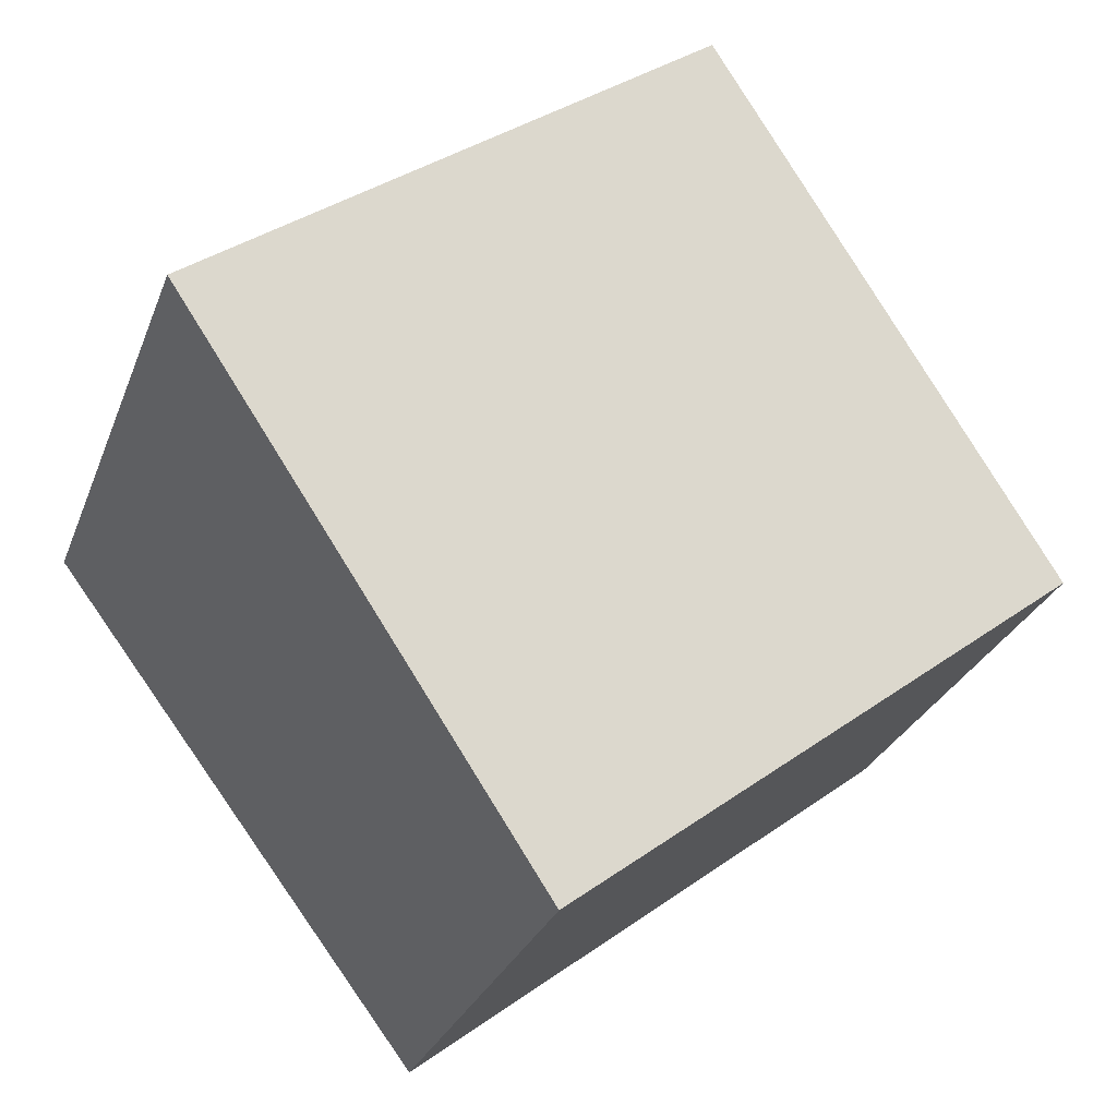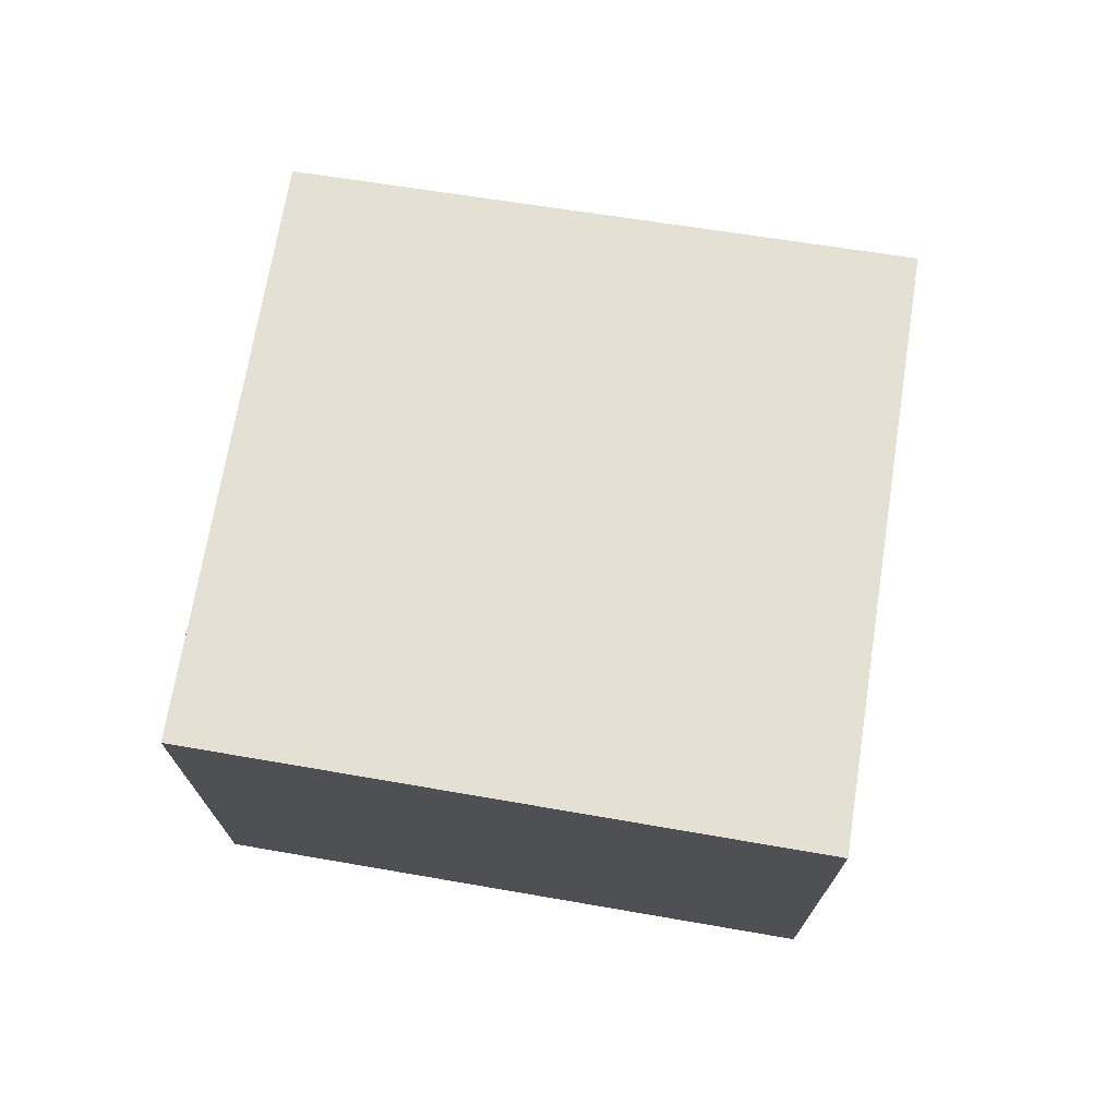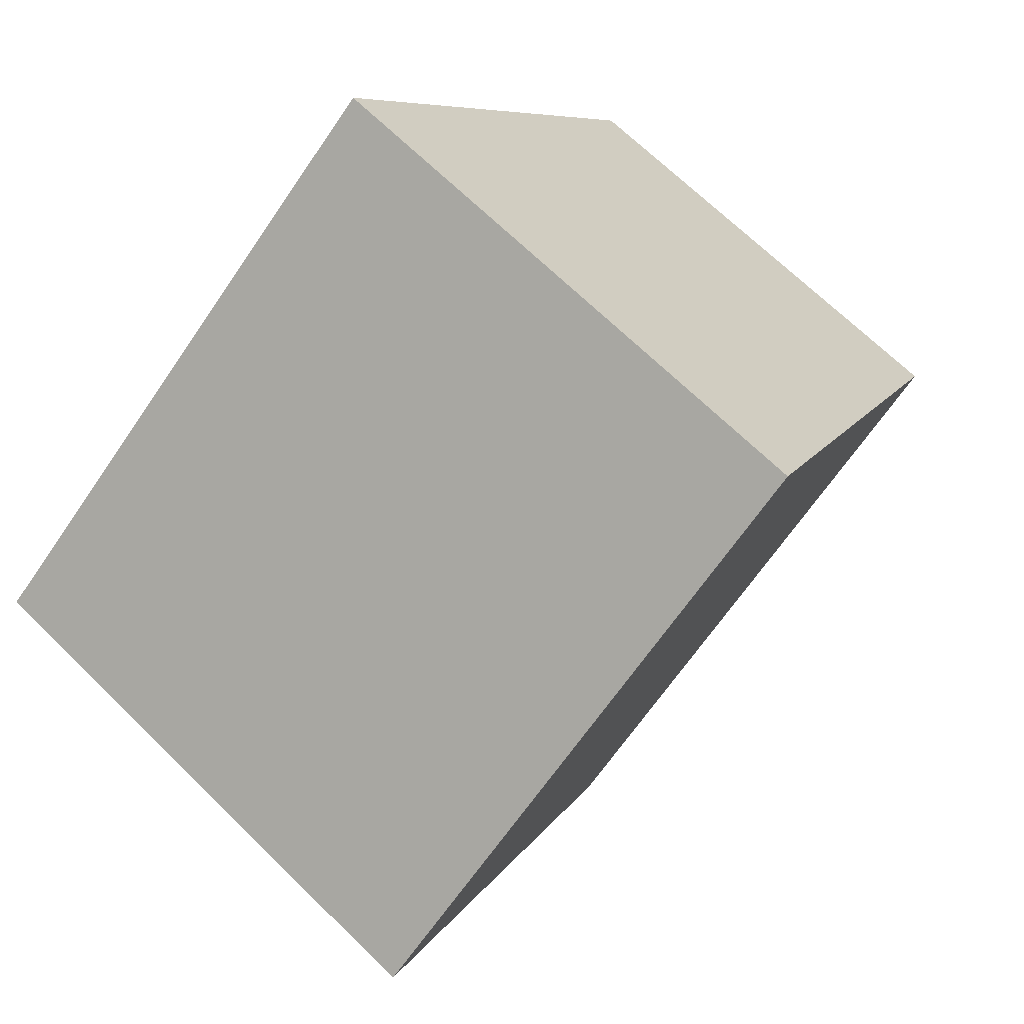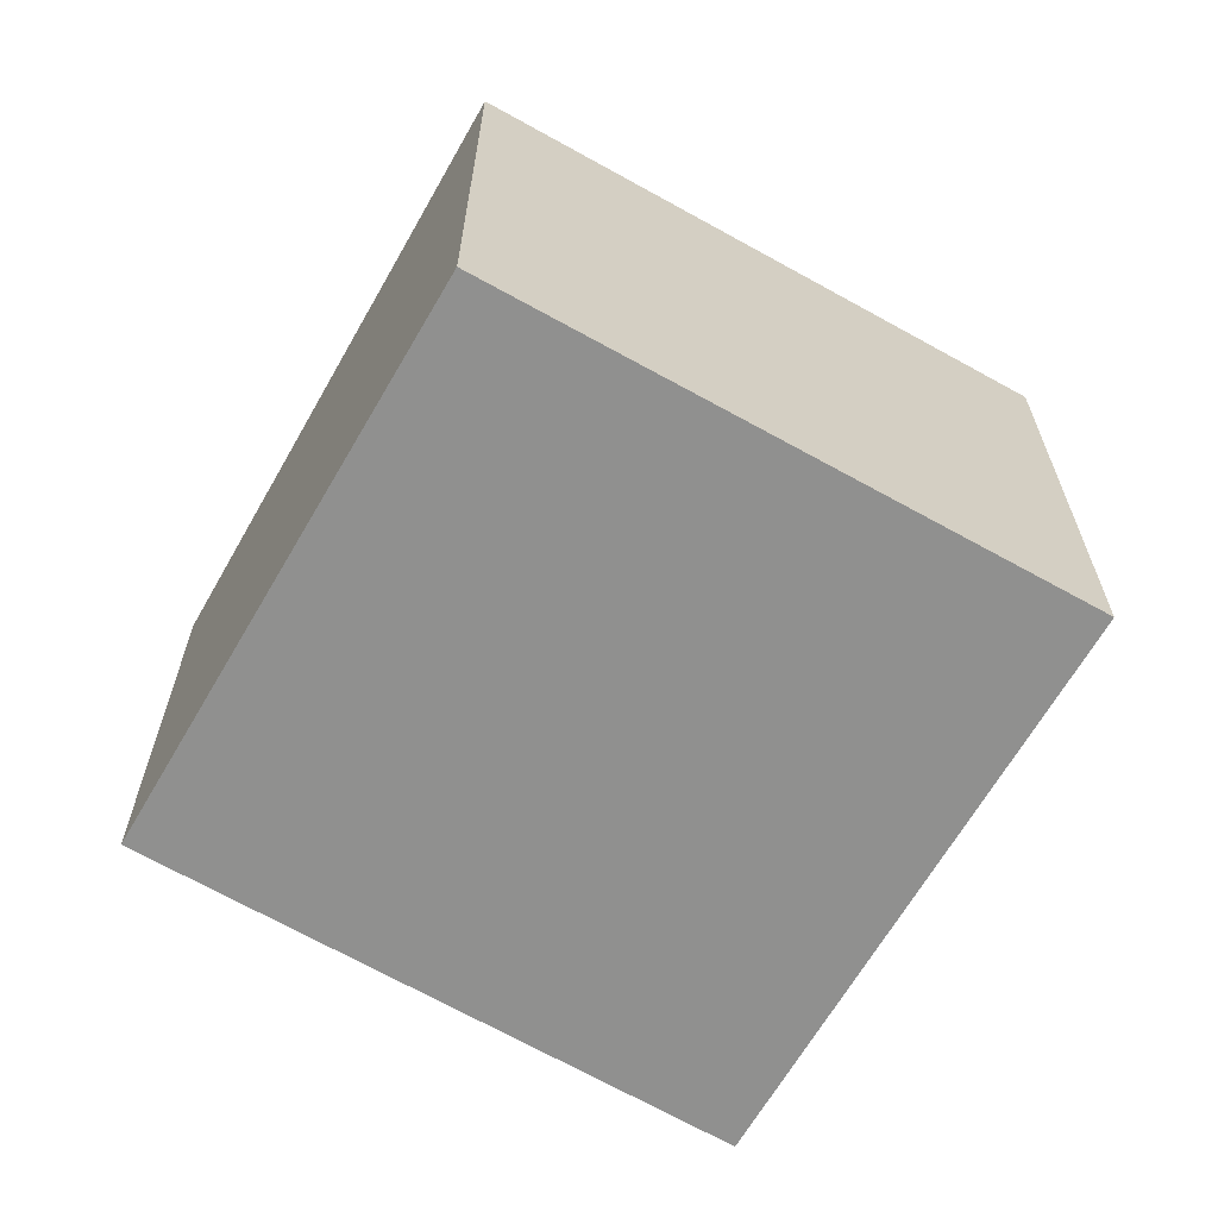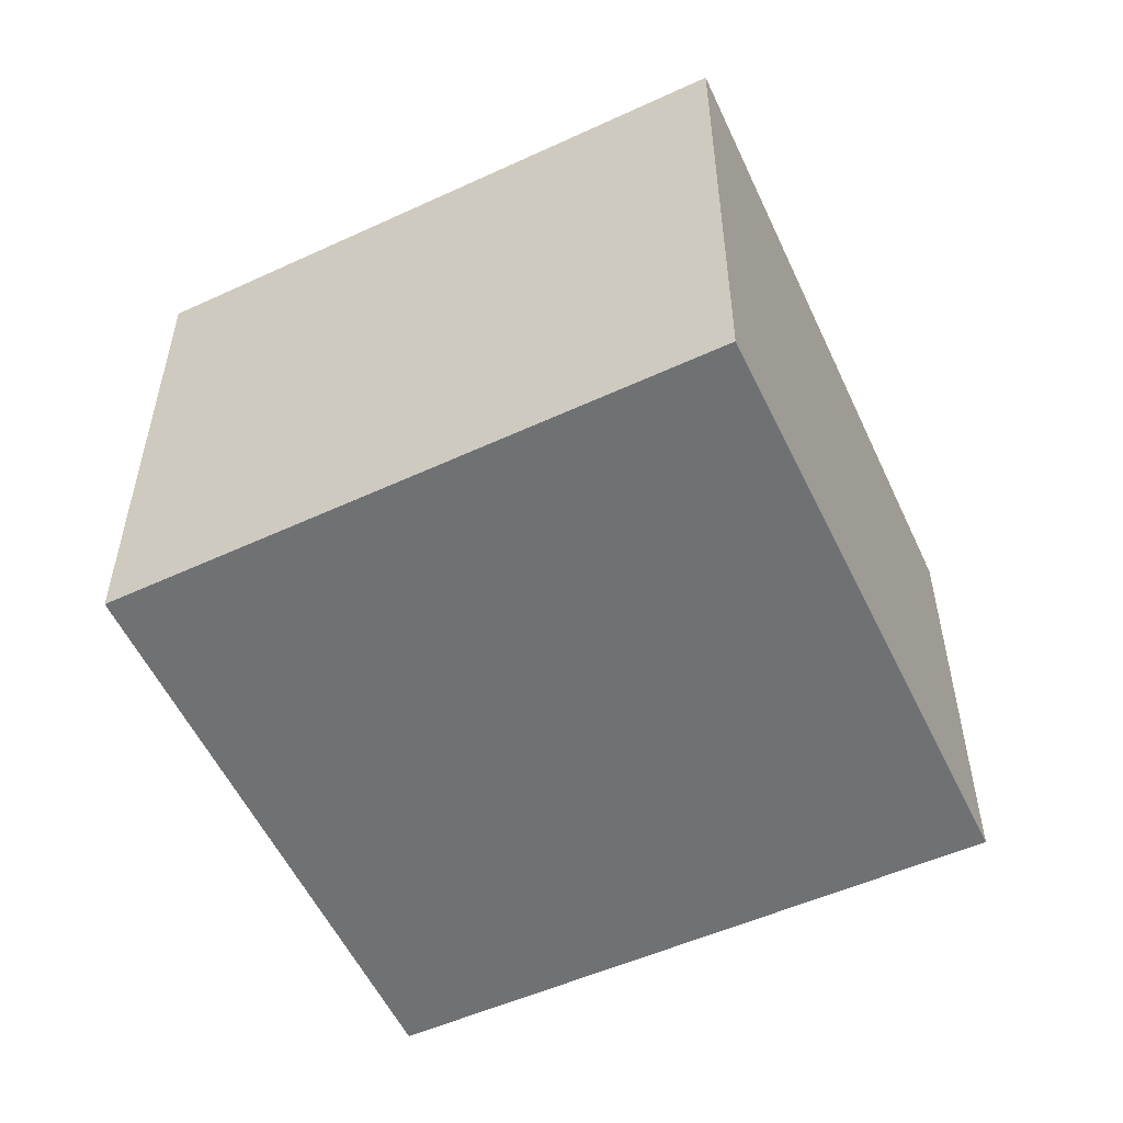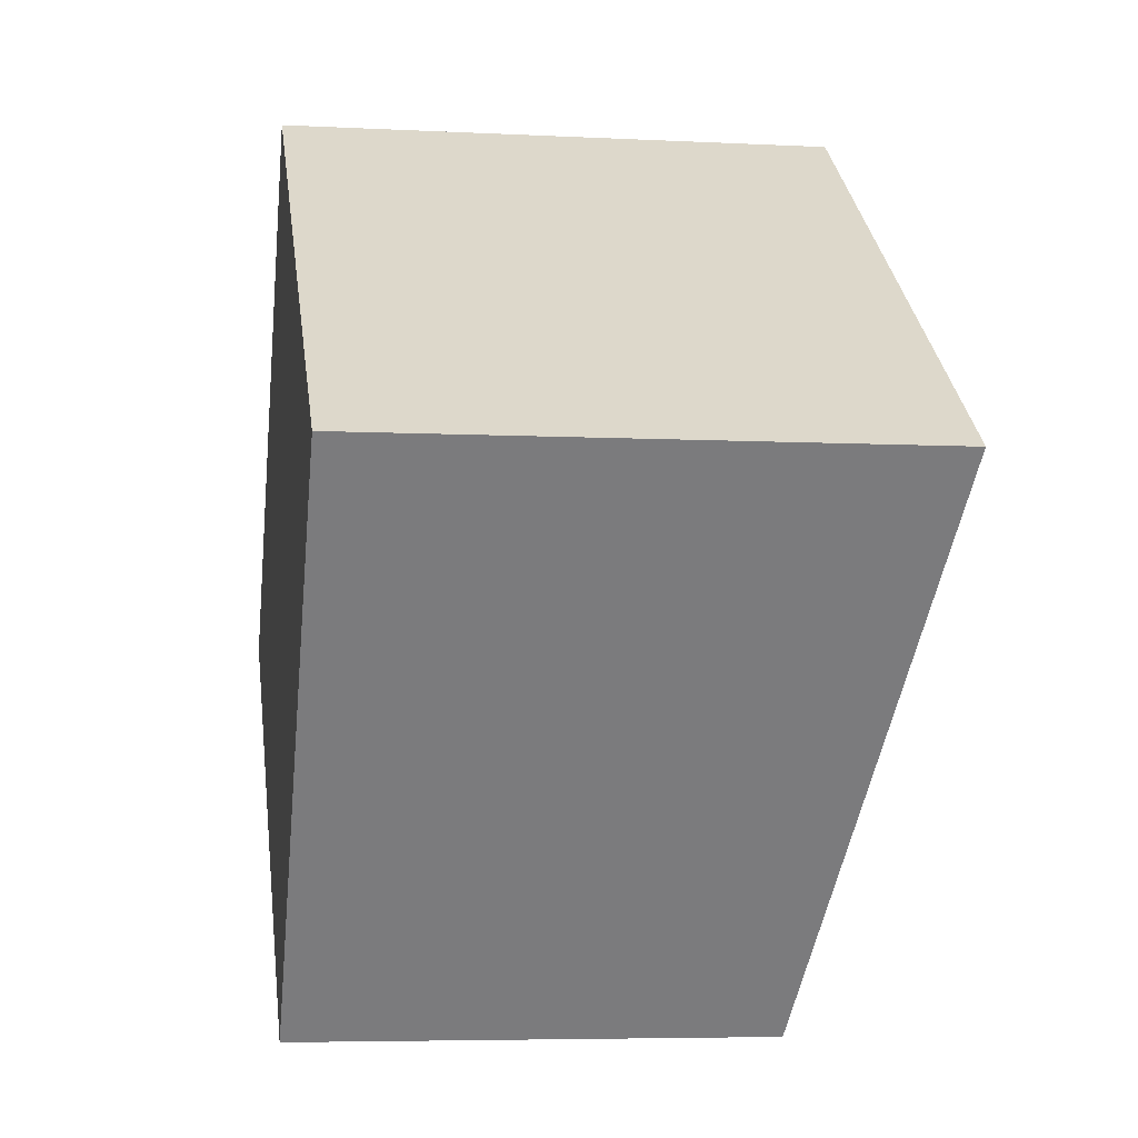
<metadata>
{"format":"obj","ext":"obj","renderer":"f3d","projection":"perspective","resolution":1024,"background":"white","views":[{"elev":-28.2,"azim":161.7,"up":"+Z"},{"elev":73.8,"azim":46.3,"up":"+Y"},{"elev":68.1,"azim":134.5,"up":"+Z"},{"elev":-65.6,"azim":7.3,"up":"+Y"},{"elev":-55.2,"azim":62.6,"up":"+Y"},{"elev":-5.7,"azim":81.0,"up":"+Z"}]}
</metadata>
<code>
v  0 4.414 2.703e-16
v  8.401 5.204 1.045
v  4.795 4.414 -3.705
v  3.562 5.189 4.639
v  8.401 -6.399e-17 1.045
v  4.795 2.269e-16 -3.705
v  0 0 0
v  3.562 -2.841e-16 4.639
g defaultobject
f 1 2 3
f 2 1 4
f 5 3 2
f 3 5 6
f 6 1 3
f 1 6 7
f 1 8 4
f 8 1 7
f 4 5 2
f 5 4 8
f 8 6 5
f 6 8 7

</code>
